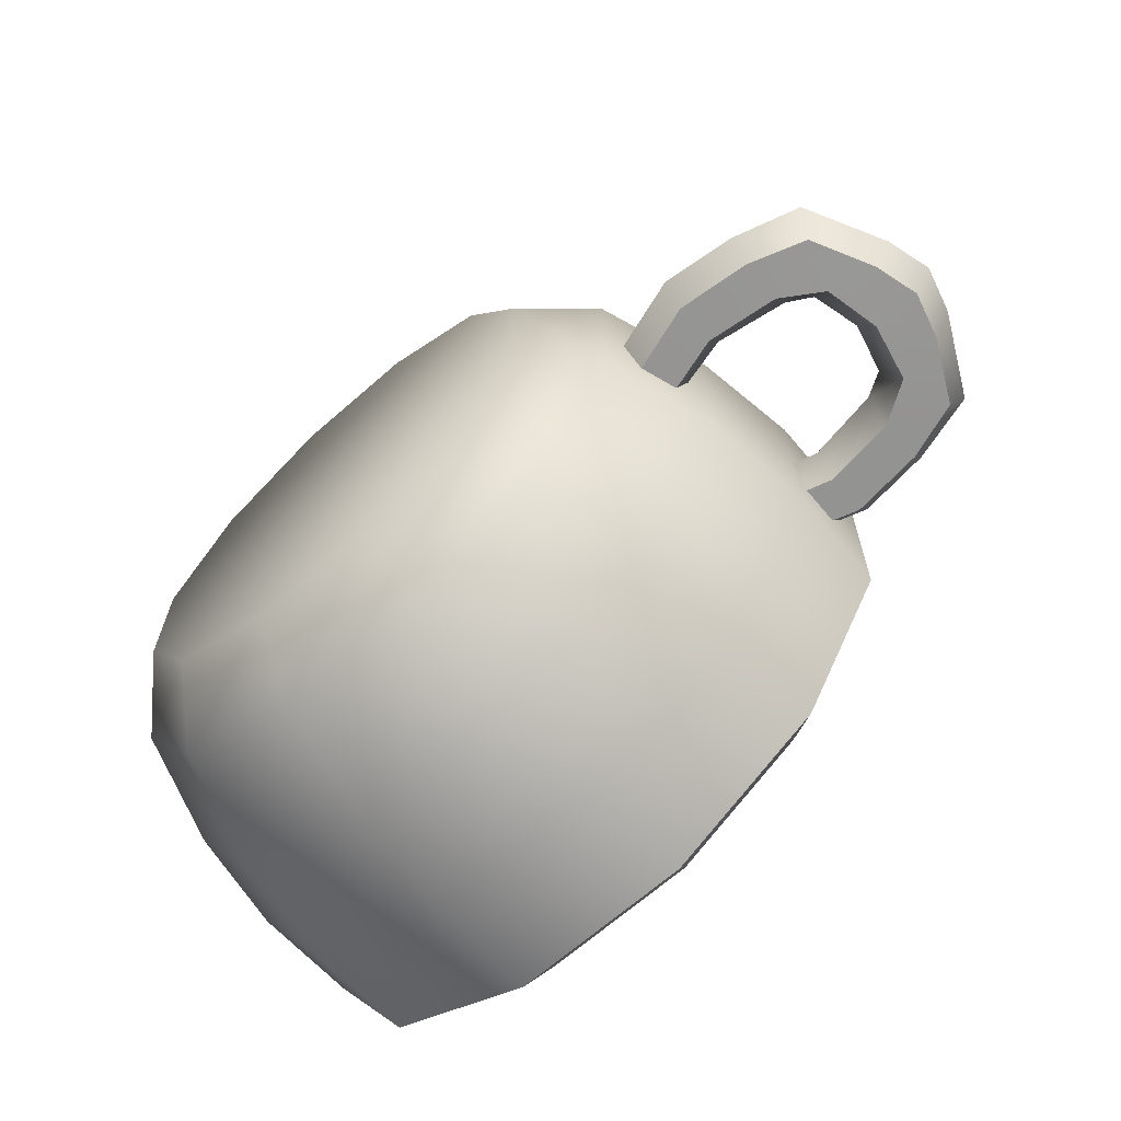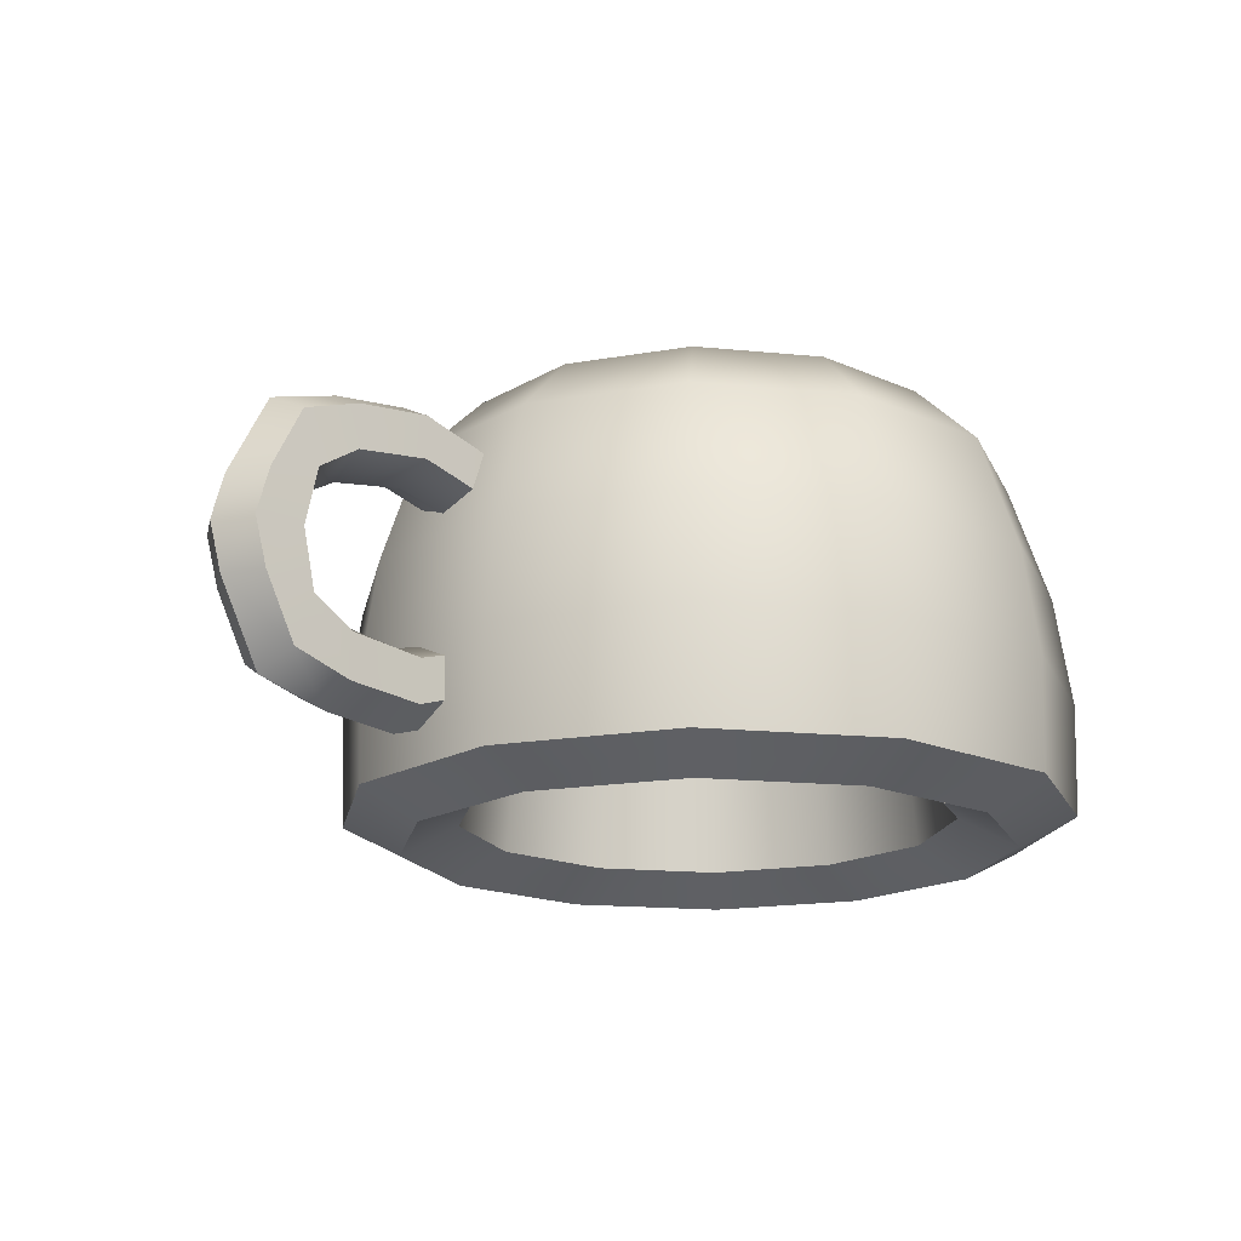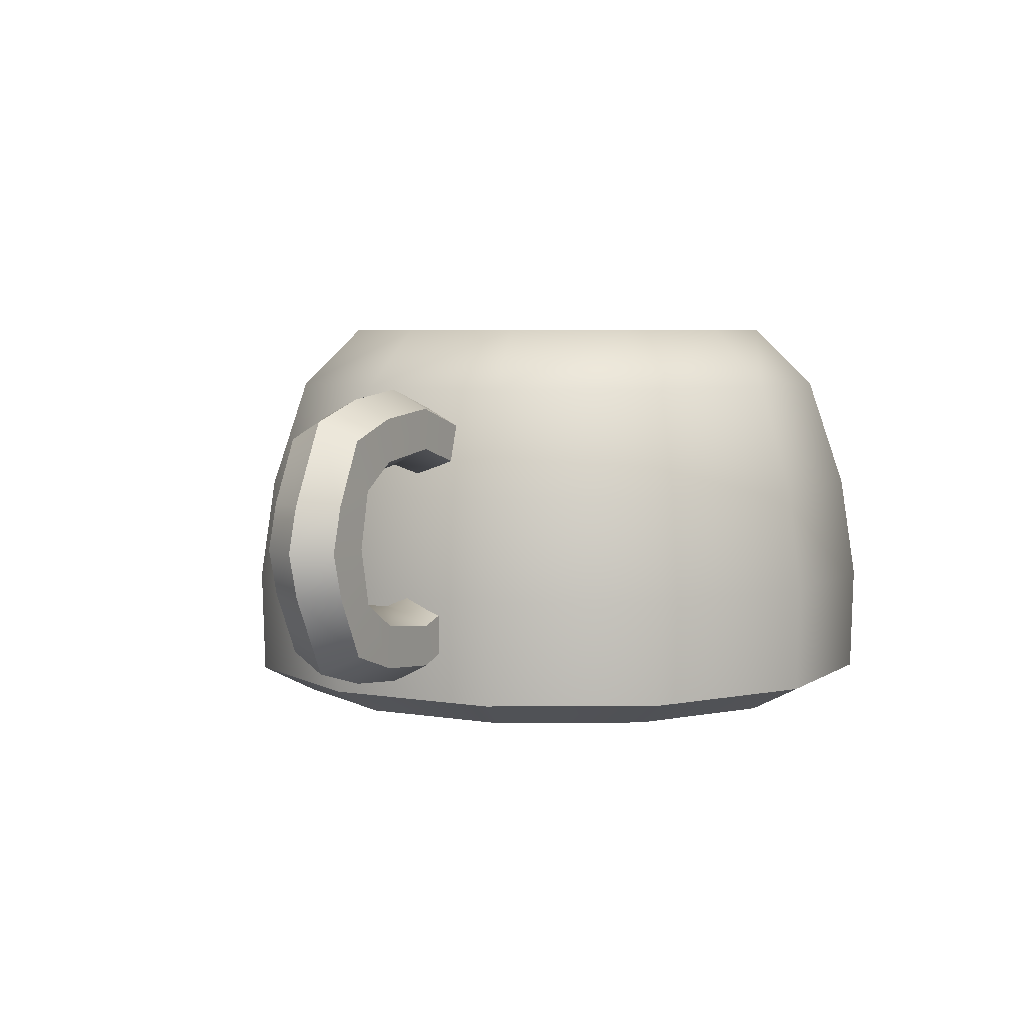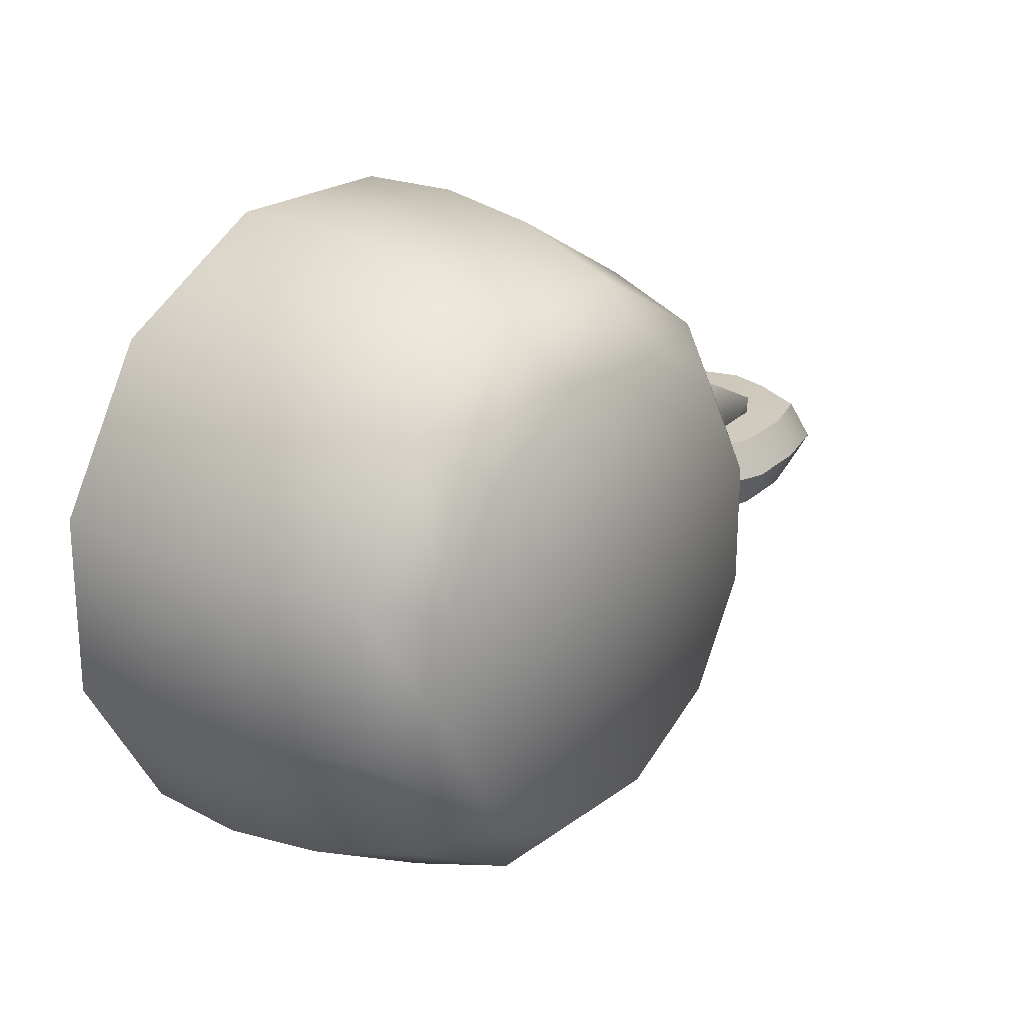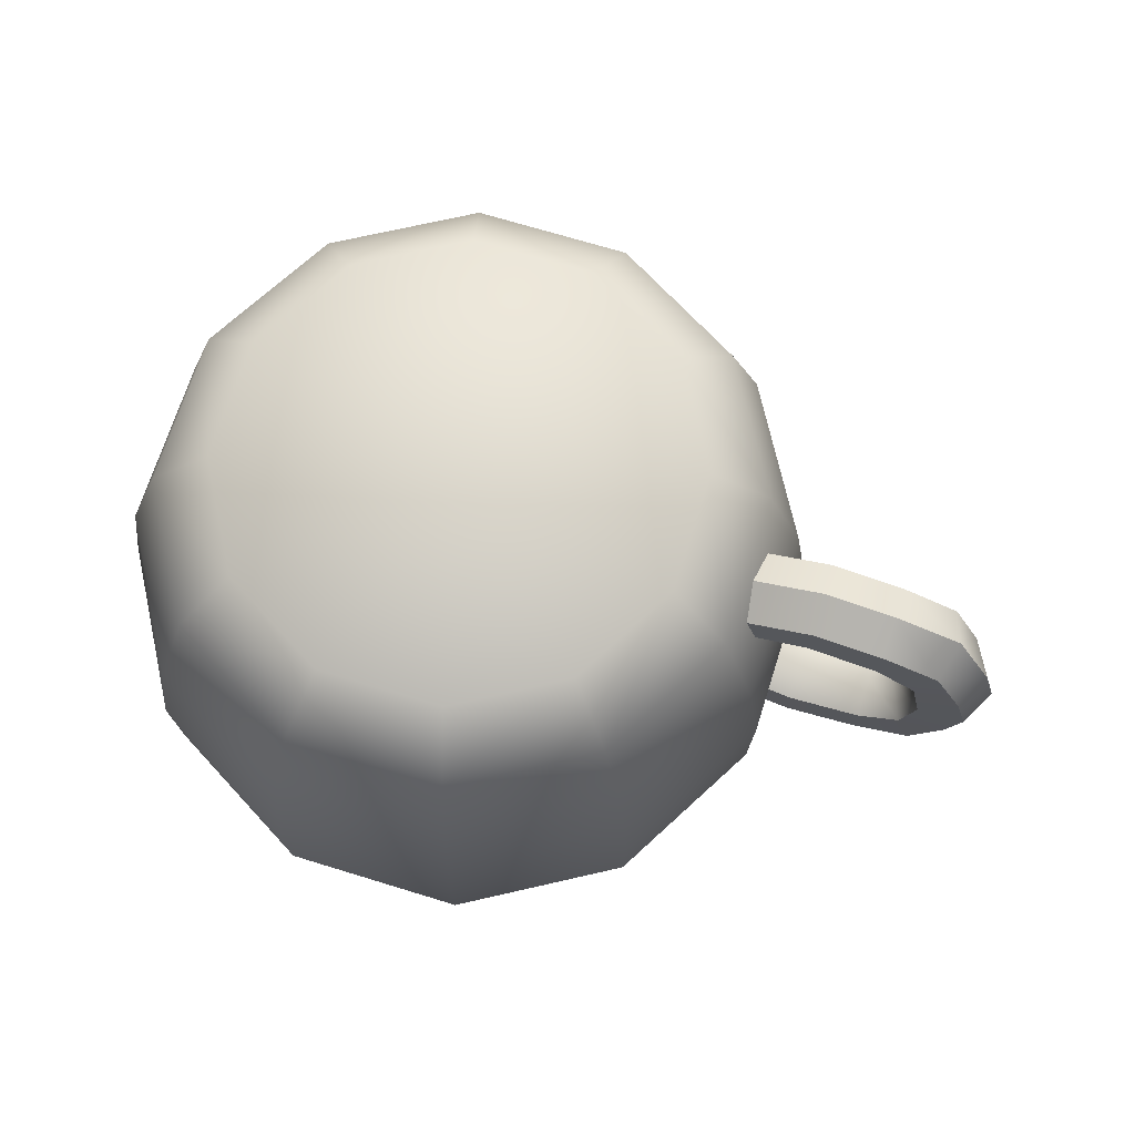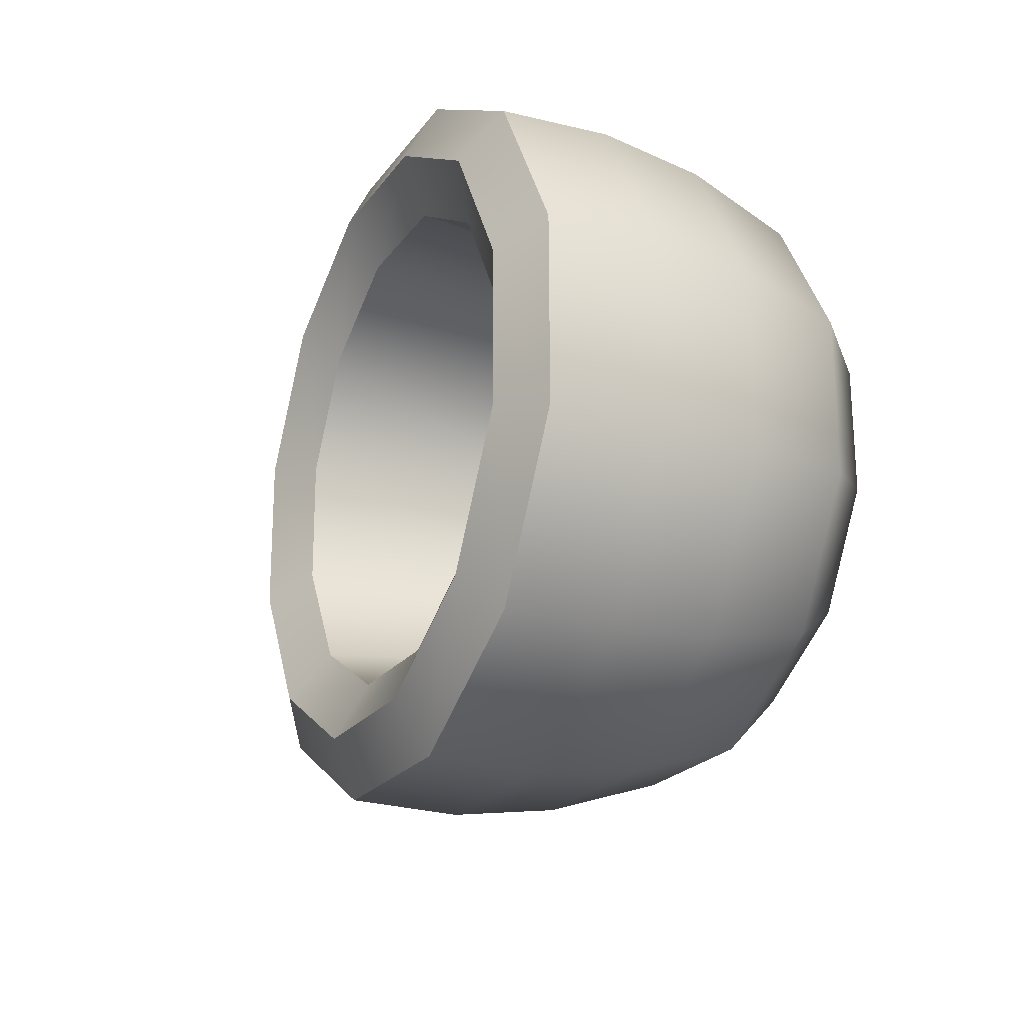
<metadata>
{"format":"obj","ext":"obj","renderer":"f3d","projection":"perspective","resolution":1024,"background":"white","views":[{"elev":-67.0,"azim":-138.7,"up":"+Z"},{"elev":-17.3,"azim":-41.0,"up":"+Y"},{"elev":5.2,"azim":-62.0,"up":"+Y"},{"elev":22.8,"azim":129.4,"up":"+Z"},{"elev":71.2,"azim":-162.7,"up":"+Y"},{"elev":-21.8,"azim":64.4,"up":"+Z"}]}
</metadata>
<code>
o thermos_lid
v 0.09858 0.4667 -0.1024
v 0.03426 0.4667 -0.1393
v -0.04026 0.4667 -0.1388
v -0.105 0.4667 -0.1012
v -0.1427 0.4667 -0.03646
v -0.1431 0.4667 0.03807
v -0.1062 0.4667 0.1024
v -0.04188 0.4667 0.1393
v 0.03265 0.4667 0.1388
v 0.0974 0.4667 0.1012
v 0.135 0.4667 0.03645
v 0.1355 0.4667 -0.03807
v 0.05226 0.4667 -0.2051
v 0.147 0.4667 -0.1508
v -0.0575 0.4667 -0.2045
v -0.1529 0.4667 -0.1491
v -0.2083 0.4667 -0.05369
v -0.2089 0.4667 0.05606
v -0.1546 0.4667 0.1508
v -0.05988 0.4667 0.2051
v 0.04988 0.4667 0.2045
v 0.1453 0.4667 0.1491
v 0.2007 0.4667 0.05368
v 0.2013 0.4667 -0.05607
v -0.003808 0.6629 -5e-06
v -0.003808 0.6996 -5e-06
v 0.1253 0.6629 -0.1291
v 0.04419 0.6629 -0.1756
v -0.04976 0.6629 -0.1751
v -0.1314 0.6629 -0.1276
v -0.1789 0.6629 -0.04596
v -0.1794 0.6629 0.04799
v -0.1329 0.6629 0.1291
v -0.0518 0.6629 0.1756
v 0.04215 0.6629 0.175
v 0.1238 0.6629 0.1276
v 0.1712 0.6629 0.04595
v 0.1718 0.6629 -0.048
v 0.1228 0.4496 -0.1266
v 0.04326 0.4496 -0.1722
v -0.04888 0.4496 -0.1717
v -0.1289 0.4496 -0.1251
v -0.1755 0.4496 -0.04507
v -0.176 0.4496 0.04707
v -0.1304 0.4496 0.1266
v -0.05088 0.4496 0.1722
v 0.04126 0.4496 0.1717
v 0.1213 0.4496 0.1251
v 0.1679 0.4496 0.04507
v 0.1684 0.4496 -0.04707
v -0.1818 0.4944 0
v -0.1818 0.506 0.02269
v -0.1818 0.5299 0.02269
v -0.1818 0.5386 0
v -0.1818 0.5299 -0.02269
v -0.1818 0.506 -0.02269
v -0.1818 0.6498 0
v -0.1818 0.6381 0.02269
v -0.1818 0.6143 0.02269
v -0.1818 0.6055 0
v -0.1818 0.6143 -0.02269
v -0.1818 0.6381 -0.02269
v -0.3339 0.5989 0
v -0.3339 0.5453 0
v -0.3215 0.5452 0.02242
v -0.3215 0.5989 0.02242
v -0.2929 0.5384 0.02313
v -0.2929 0.6058 0.02313
v -0.2827 0.5429 0
v -0.2827 0.6012 0
v -0.2929 0.5384 -0.02313
v -0.2929 0.6058 -0.02313
v -0.3215 0.5452 -0.02242
v -0.3215 0.5989 -0.02242
v -0.3093 0.4975 0
v -0.2686 0.4857 0
v -0.2686 0.497 0.02253
v -0.303 0.5086 0.02241
v -0.2684 0.5227 0.02301
v -0.268 0.5344 0
v -0.2684 0.5227 -0.02301
v -0.2686 0.497 -0.02253
v -0.303 0.5086 -0.02241
v -0.2686 0.6585 0
v -0.3093 0.6466 0
v -0.303 0.6356 0.02241
v -0.2686 0.6472 0.02253
v -0.2684 0.6215 0.02301
v -0.268 0.6097 0
v -0.2684 0.6215 -0.02301
v -0.2686 0.6472 -0.02253
v -0.303 0.6356 -0.02241
v 0.03425 0.6996 -0.1392
v 0.09855 0.6996 -0.1024
v -0.04025 0.6996 -0.1388
v -0.105 0.6996 -0.1012
v -0.1426 0.6996 -0.03645
v -0.143 0.6996 0.03805
v -0.1062 0.6996 0.1024
v -0.04187 0.6996 0.1392
v 0.03263 0.6996 0.1388
v 0.09737 0.6996 0.1012
v 0.135 0.6996 0.03644
v 0.1354 0.6996 -0.03806
v 0.02878 0.6629 -0.1192
v 0.08384 0.6629 -0.08765
v -0.03501 0.6629 -0.1189
v -0.09044 0.6629 -0.08664
v -0.1227 0.6629 -0.03121
v -0.123 0.6629 0.03258
v -0.09145 0.6629 0.08764
v -0.0364 0.6629 0.1192
v 0.02739 0.6629 0.1188
v 0.08282 0.6629 0.08663
v 0.115 0.6629 0.0312
v 0.1154 0.6629 -0.03259
v -0.3413 0.5721 0
v -0.3289 0.5721 0.02242
v -0.3004 0.5721 0.02313
v -0.2901 0.5721 0
v -0.3004 0.5721 -0.02313
v -0.3289 0.5721 -0.02242
v 0.1414 0.5952 -0.1453
v 0.1482 0.5318 -0.152
v 0.05272 0.5318 -0.2068
v 0.0502 0.5952 -0.1976
v 0.203 0.5318 -0.05653
v 0.1938 0.5952 -0.05401
v -0.05793 0.5318 -0.2062
v -0.05552 0.5952 -0.197
v -0.1474 0.5952 -0.1436
v -0.1541 0.5318 -0.1503
v -0.2008 0.5952 -0.05172
v -0.21 0.5318 -0.05413
v -0.2014 0.5952 0.054
v -0.2106 0.5318 0.05652
v -0.1491 0.5952 0.1453
v -0.1558 0.5318 0.152
v -0.05781 0.5952 0.1976
v -0.06033 0.5318 0.2068
v 0.04791 0.5952 0.197
v 0.05032 0.5318 0.2061
v 0.1398 0.5952 0.1436
v 0.1465 0.5318 0.1503
v 0.1932 0.5952 0.05171
v 0.2023 0.5318 0.05412
v -0.2252 0.4809 0
v -0.2252 0.4924 0.02261
v -0.2252 0.4924 -0.02261
v -0.2251 0.5172 0.02285
v -0.2249 0.5274 0
v -0.2251 0.5172 -0.02285
v -0.2252 0.6518 -0.02261
v -0.2252 0.6632 0
v -0.2252 0.6518 0.02261
v -0.2251 0.627 0.02285
v -0.2249 0.6167 0
v -0.2251 0.627 -0.02285
f 28 126 130 29
f 30 131 133 31
f 31 133 135 32
f 32 135 137 33
f 33 137 139 34
f 34 139 141 35
f 35 141 143 36
f 36 143 145 37
f 37 145 128 38
f 2 1 106 105
f 146 23 24 127
f 38 128 123 27
f 39 40 13 14
f 40 41 15 13
f 41 42 16 15
f 42 43 17 16
f 43 44 18 17
f 44 45 19 18
f 45 46 20 19
f 46 47 21 20
f 47 48 22 21
f 48 49 23 22
f 49 50 24 23
f 50 39 14 24
f 9 8 112 113
f 6 5 109 110
f 1 12 116 106
f 3 2 105 107
f 10 9 113 114
f 7 6 110 111
f 4 3 107 108
f 11 10 114 115
f 8 7 111 112
f 5 4 108 109
f 12 11 115 116
f 27 28 93 94
f 28 29 95 93
f 29 30 96 95
f 30 31 97 96
f 31 32 98 97
f 32 33 99 98
f 33 34 100 99
f 34 35 101 100
f 35 36 102 101
f 36 37 103 102
f 37 38 104 103
f 38 27 94 104
f 12 1 39 50
f 11 12 50 49
f 10 11 49 48
f 9 10 48 47
f 8 9 47 46
f 7 8 46 45
f 6 7 45 44
f 5 6 44 43
f 4 5 43 42
f 3 4 42 41
f 2 3 41 40
f 1 2 40 39
f 64 75 78 65
f 157 89 90 158
f 158 90 91 153
f 85 63 66 86
f 92 74 63 85
f 156 88 89 157
f 72 74 92
f 154 84 87 155
f 149 56 51 147
f 150 53 54 151
f 151 54 55 152
f 152 55 56 149
f 153 91 84 154
f 155 87 88 156
f 148 52 53 150
f 71 83 73
f 65 78 67
f 73 83 75 64
f 117 118 66 63
f 118 119 68 66
f 119 120 70 68
f 120 121 72 70
f 121 122 74 72
f 117 122 73 64
f 86 66 68
f 76 77 78 75
f 77 79 67 78
f 79 80 69 67
f 80 81 71 69
f 81 82 83 71
f 85 86 87 84
f 86 68 88 87
f 68 70 89 88
f 70 72 90 89
f 84 91 92 85
f 75 83 82 76
f 72 92 91 90
f 147 51 52 148
f 26 94 93
f 26 93 95
f 26 95 96
f 26 96 97
f 26 97 98
f 26 98 99
f 26 99 100
f 26 100 101
f 26 101 102
f 26 102 103
f 26 103 104
f 26 104 94
f 25 105 106
f 25 107 105
f 25 108 107
f 25 109 108
f 25 110 109
f 25 111 110
f 25 112 111
f 25 113 112
f 25 114 113
f 25 115 114
f 25 116 115
f 25 106 116
f 63 74 122 117
f 71 73 122 121
f 69 71 121 120
f 67 69 120 119
f 65 67 119 118
f 64 65 118 117
f 127 24 14 124
f 125 13 15 129
f 29 130 131 30
f 144 22 23 146
f 142 21 22 144
f 140 20 21 142
f 138 19 20 140
f 136 18 19 138
f 134 17 18 136
f 132 16 17 134
f 129 15 16 132
f 27 123 126 28
f 124 125 126 123
f 125 129 130 126
f 146 127 128 145
f 144 146 145 143
f 142 144 143 141
f 140 142 141 139
f 138 140 139 137
f 136 138 137 135
f 134 136 135 133
f 132 134 133 131
f 129 132 131 130
f 127 124 123 128
f 124 14 13 125
f 76 147 148 77
f 77 148 150 79
f 81 152 149 82
f 80 151 152 81
f 79 150 151 80
f 82 149 147 76
f 58 155 156 59
f 62 153 154 57
f 57 154 155 58
f 59 156 157 60
f 61 158 153 62
f 60 157 158 61

</code>
